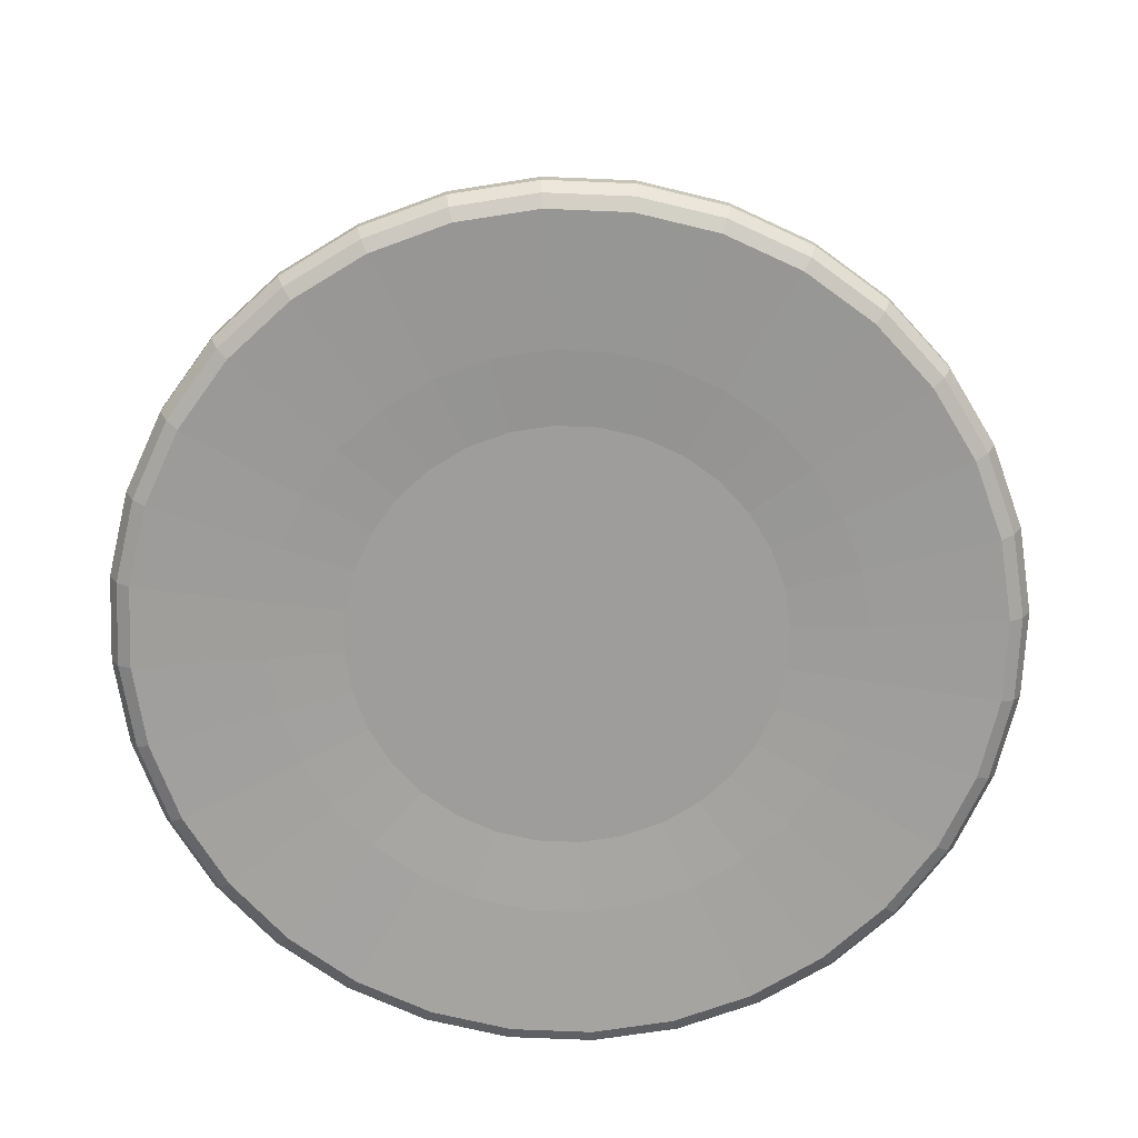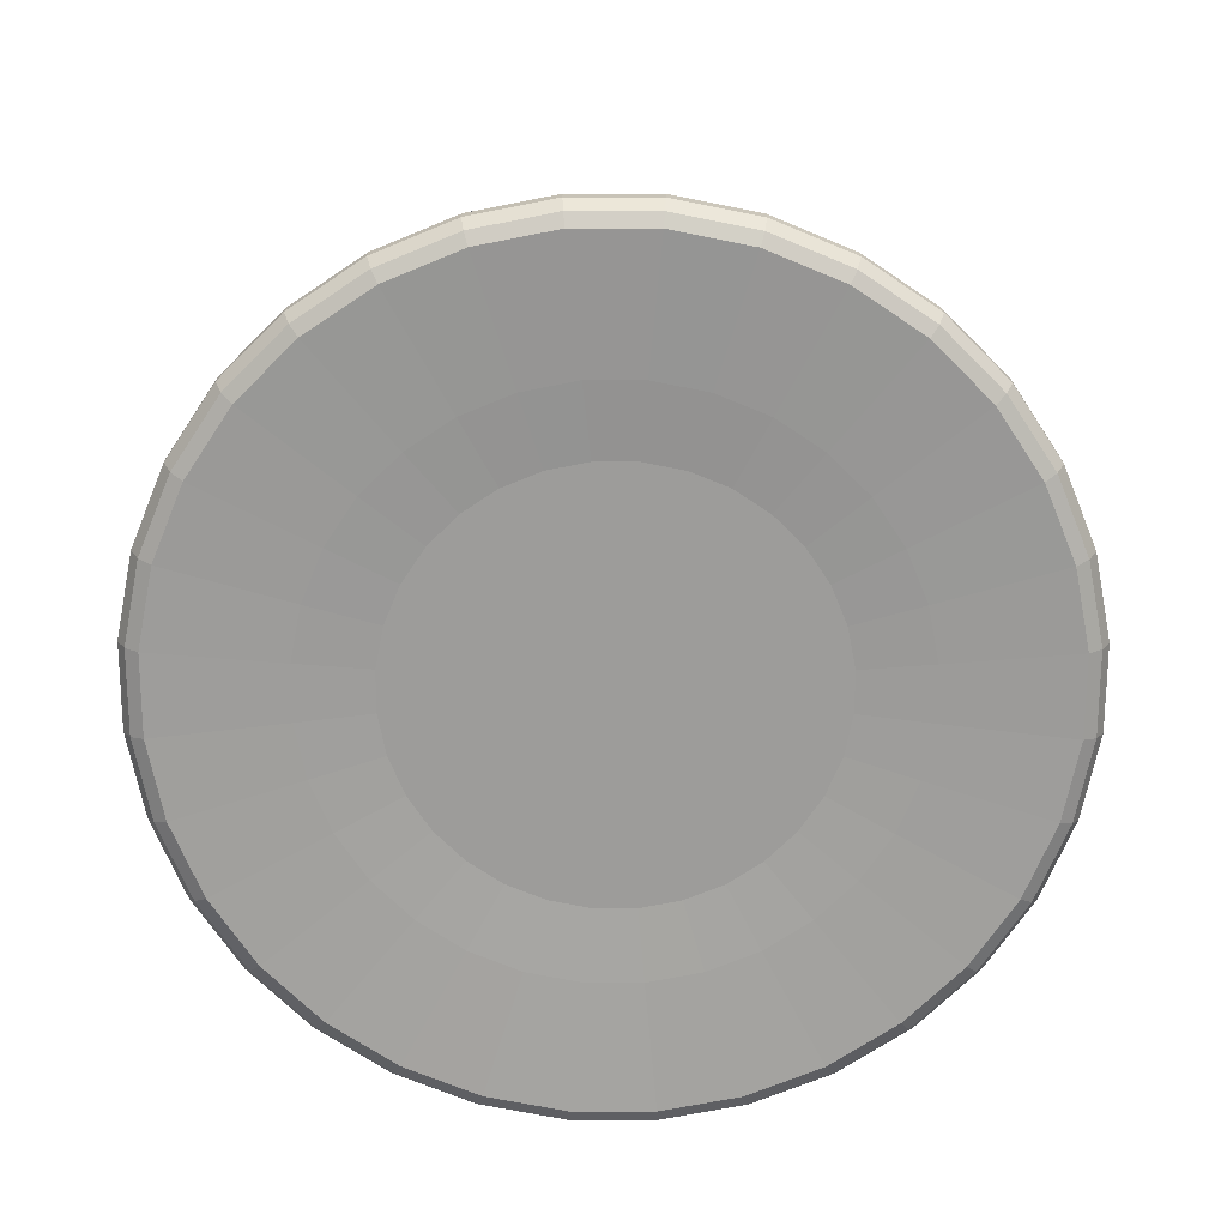
<metadata>
{"format":"obj","ext":"obj","renderer":"f3d","projection":"perspective","resolution":1024,"background":"white","views":[{"elev":-70.6,"azim":-98.0,"up":"+Y"},{"elev":-70.3,"azim":84.3,"up":"+Y"}]}
</metadata>
<code>
o hat_tophat
v -0 -0.4453 -1.411
v -0 1.473 -1.401
v 0.2753 -0.4453 -1.384
v 0.2733 1.473 -1.374
v 0.5401 -0.4453 -1.304
v 0.5361 1.473 -1.294
v 0.784 -0.4453 -1.174
v 0.7784 1.473 -1.165
v 0.9979 -0.4453 -0.998
v 0.9907 1.473 -0.9907
v 1.173 -0.4453 -0.7842
v 1.165 1.473 -0.7784
v 1.304 -0.4453 -0.5402
v 1.294 1.473 -0.5361
v 1.384 -0.4453 -0.2754
v 1.374 1.473 -0.2733
v 1.411 -0.4453 -0.000113
v 1.401 1.473 -0
v 1.384 -0.4453 0.2752
v 1.374 1.473 0.2733
v 1.304 -0.4453 0.5399
v 1.294 1.473 0.5361
v 1.173 -0.4453 0.7839
v 1.165 1.473 0.7784
v 0.9979 -0.4453 0.9978
v 0.9907 1.473 0.9907
v 0.784 -0.4453 1.173
v 0.7784 1.473 1.165
v 0.5401 -0.4453 1.304
v 0.5361 1.473 1.294
v 0.2753 -0.4453 1.384
v 0.2733 1.473 1.374
v -0 -0.4453 1.411
v -0 1.473 1.401
v -0.2753 -0.4453 1.384
v -0.2733 1.473 1.374
v -0.5401 -0.4453 1.304
v -0.5362 1.473 1.294
v -0.784 -0.4453 1.173
v -0.7784 1.473 1.165
v -0.9979 -0.4453 0.9978
v -0.9907 1.473 0.9907
v -1.173 -0.4453 0.7839
v -1.165 1.473 0.7784
v -1.304 -0.4453 0.5399
v -1.294 1.473 0.5361
v -1.384 -0.4453 0.2752
v -1.374 1.473 0.2733
v -1.411 -0.4453 -0.000114
v -1.401 1.473 -1e-06
v -1.384 -0.4453 -0.2754
v -1.374 1.473 -0.2733
v -1.304 -0.4453 -0.5402
v -1.294 1.473 -0.5362
v -1.173 -0.4453 -0.7842
v -1.165 1.473 -0.7784
v -0.9979 -0.4453 -0.998
v -0.9907 1.473 -0.9907
v -0.784 -0.4453 -1.174
v -0.7784 1.473 -1.165
v -0.5401 -0.4453 -1.304
v -0.5361 1.473 -1.294
v -0.2753 -0.4453 -1.384
v -0.2733 1.473 -1.374
v 0 -0.219 -1.31
v 0.2556 -0.219 -1.285
v 0.5014 -0.219 -1.21
v 0.7279 -0.219 -1.089
v 0.9264 -0.219 -0.9265
v 1.089 -0.219 -0.728
v 1.21 -0.219 -0.5015
v 1.285 -0.219 -0.2557
v 1.31 -0.219 -0.000113
v 1.285 -0.219 0.2555
v 1.21 -0.219 0.5012
v 1.089 -0.219 0.7277
v 0.9264 -0.219 0.9263
v 0.7279 -0.219 1.089
v 0.5014 -0.219 1.21
v 0.2556 -0.219 1.285
v -0 -0.219 1.31
v -0.2556 -0.219 1.285
v -0.5014 -0.219 1.21
v -0.7279 -0.219 1.089
v -0.9264 -0.219 0.9263
v -1.089 -0.219 0.7277
v -1.21 -0.219 0.5012
v -1.285 -0.219 0.2555
v -1.31 -0.219 -0.000114
v -1.285 -0.219 -0.2557
v -1.21 -0.219 -0.5015
v -1.089 -0.219 -0.728
v -0.9264 -0.219 -0.9265
v -0.7279 -0.219 -1.089
v -0.5014 -0.219 -1.21
v -0.2556 -0.219 -1.285
v -0 1.387 -1.476
v 0.288 1.387 -1.448
v 0.565 1.387 -1.364
v 0.8203 1.387 -1.228
v 1.044 1.387 -1.044
v 1.228 1.387 -0.8203
v 1.364 1.387 -0.565
v 1.448 1.387 -0.288
v 1.476 1.387 -0
v 1.448 1.387 0.288
v 1.364 1.387 0.565
v 1.228 1.387 0.8203
v 1.044 1.387 1.044
v 0.8203 1.387 1.228
v 0.565 1.387 1.364
v 0.288 1.387 1.448
v -0 1.387 1.476
v -0.288 1.387 1.448
v -0.565 1.387 1.364
v -0.8203 1.387 1.228
v -1.044 1.387 1.044
v -1.228 1.387 0.8203
v -1.364 1.387 0.565
v -1.448 1.387 0.288
v -1.476 1.387 -1e-06
v -1.448 1.387 -0.288
v -1.364 1.387 -0.565
v -1.228 1.387 -0.8203
v -1.044 1.387 -1.044
v -0.8203 1.387 -1.228
v -0.565 1.387 -1.364
v -0.288 1.387 -1.448
v 1.243 2.133 0.3156
v 1.238 2.137 0.323
v 1.233 2.139 0.3308
v 0 -0.4661 -0.9791
v 0.191 -0.4661 -0.9603
v 0.3747 -0.4661 -0.9046
v 0.544 -0.4661 -0.8141
v 0.6923 -0.4661 -0.6923
v 0.8141 -0.4661 -0.544
v 0.9046 -0.4661 -0.3747
v 0.9603 -0.4661 -0.191
v 0.9791 -0.4661 -0
v 0.9603 -0.4661 0.191
v 0.9046 -0.4661 0.3747
v 0.8141 -0.4661 0.544
v 0.6923 -0.4661 0.6923
v 0.544 -0.4661 0.8141
v 0.3747 -0.4661 0.9046
v 0.191 -0.4661 0.9603
v -0 -0.4661 0.9791
v -0.191 -0.4661 0.9603
v -0.3747 -0.4661 0.9046
v -0.544 -0.4661 0.8141
v -0.6923 -0.4661 0.6923
v -0.8141 -0.4661 0.544
v -0.9046 -0.4661 0.3747
v -0.9603 -0.4661 0.191
v -0.9791 -0.4661 -1e-06
v -0.9603 -0.4661 -0.191
v -0.9046 -0.4661 -0.3747
v -0.8141 -0.4661 -0.544
v -0.6923 -0.4661 -0.6923
v -0.544 -0.4661 -0.8141
v -0.3747 -0.4661 -0.9046
v -0.191 -0.4661 -0.9603
v -0 -0.3104 -1.964
v 0.3847 -0.3104 -1.926
v 0.7547 -0.3104 -1.814
v 1.096 -0.3104 -1.632
v 1.394 -0.3104 -1.386
v 1.64 -0.3104 -1.088
v 1.822 -0.3104 -0.7467
v 1.934 -0.3104 -0.3767
v 1.972 -0.3104 0.007987
v 1.934 -0.3104 0.3927
v 1.822 -0.3104 0.7627
v 1.64 -0.3104 1.104
v 1.394 -0.3104 1.402
v 1.096 -0.3104 1.648
v 0.7547 -0.3104 1.83
v 0.3847 -0.3104 1.942
v -1e-06 -0.3104 1.98
v -0.3847 -0.3104 1.942
v -0.7547 -0.3104 1.83
v -1.096 -0.3104 1.648
v -1.394 -0.3104 1.402
v -1.64 -0.3104 1.104
v -1.822 -0.3104 0.7627
v -1.934 -0.3104 0.3927
v -1.972 -0.3104 0.007985
v -1.934 -0.3104 -0.3767
v -1.822 -0.3104 -0.7467
v -1.64 -0.3104 -1.088
v -1.394 -0.3104 -1.386
v -1.096 -0.3104 -1.632
v -0.7547 -0.3104 -1.814
v -0.3847 -0.3104 -1.926
v -0 -0.4863 -1.976
v 0.387 -0.4863 -1.938
v 0.7592 -0.4863 -1.825
v 1.102 -0.4863 -1.642
v 1.403 -0.4863 -1.395
v 1.65 -0.4863 -1.094
v 1.833 -0.4863 -0.7512
v 1.946 -0.4863 -0.3791
v 1.984 -0.4863 0.007987
v 1.946 -0.4863 0.395
v 1.833 -0.4863 0.7672
v 1.65 -0.4863 1.11
v 1.403 -0.4863 1.411
v 1.102 -0.4863 1.658
v 0.7592 -0.4863 1.841
v 0.387 -0.4863 1.954
v -1e-06 -0.4863 1.992
v -0.387 -0.4863 1.954
v -0.7592 -0.4863 1.841
v -1.102 -0.4863 1.658
v -1.403 -0.4863 1.411
v -1.65 -0.4863 1.11
v -1.833 -0.4863 0.7672
v -1.946 -0.4863 0.395
v -1.984 -0.4863 0.007985
v -1.946 -0.4863 -0.3791
v -1.833 -0.4863 -0.7512
v -1.65 -0.4863 -1.094
v -1.403 -0.4863 -1.395
v -1.102 -0.4863 -1.642
v -0.7592 -0.4863 -1.825
v -0.387 -0.4863 -1.938
v 1.124 -0.3451 -1.675
v 1.124 -0.4179 -1.675
v 0.7745 -0.4179 -1.862
v 0.7745 -0.3451 -1.862
v 1.431 -0.3451 1.439
v 1.431 -0.4179 1.439
v 1.683 -0.4179 1.132
v 1.683 -0.3451 1.132
v -1.683 -0.3451 1.132
v -1.683 -0.4179 1.132
v -1.431 -0.4179 1.439
v -1.431 -0.3451 1.439
v -0.7745 -0.3451 -1.862
v -0.7745 -0.4179 -1.862
v -1.124 -0.4179 -1.675
v -1.124 -0.3451 -1.675
v 2.024 -0.3451 0.007987
v 2.024 -0.4179 0.007987
v 1.985 -0.4179 -0.3869
v 1.985 -0.3451 -0.3869
v -0.3948 -0.3451 1.993
v -0.3948 -0.4179 1.993
v -1e-06 -0.4179 2.032
v -1e-06 -0.3451 2.032
v -1.87 -0.3451 -0.7665
v -1.87 -0.4179 -0.7665
v -1.985 -0.4179 -0.3869
v -1.985 -0.3451 -0.3869
v 1.431 -0.3451 -1.423
v 1.431 -0.4179 -1.423
v 1.124 -0.3451 1.691
v 1.124 -0.4179 1.691
v -1.87 -0.3451 0.7825
v -1.87 -0.4179 0.7825
v -0.3948 -0.3451 -1.977
v -0.3948 -0.4179 -1.977
v 1.985 -0.3451 0.4028
v 1.985 -0.4179 0.4028
v -0.7745 -0.3451 1.878
v -0.7745 -0.4179 1.878
v -1.683 -0.3451 -1.116
v -1.683 -0.4179 -1.116
v 1.683 -0.3451 -1.116
v 1.683 -0.4179 -1.116
v 0.7745 -0.3451 1.878
v 0.7745 -0.4179 1.878
v -1.985 -0.3451 0.4028
v -1.985 -0.4179 0.4028
v 0.3948 -0.3451 -1.977
v 0.3948 -0.4179 -1.977
v -0 -0.4179 -2.016
v -0 -0.3451 -2.016
v 1.87 -0.3451 0.7825
v 1.87 -0.4179 0.7825
v -1.124 -0.3451 1.691
v -1.124 -0.4179 1.691
v -1.431 -0.3451 -1.423
v -1.431 -0.4179 -1.423
v 1.87 -0.3451 -0.7665
v 1.87 -0.4179 -0.7665
v 0.3948 -0.3451 1.993
v 0.3948 -0.4179 1.993
v -2.024 -0.3451 0.007985
v -2.024 -0.4179 0.007985
v -1.547 -0.4133 0.3115
v -1.868 -0.3299 0.3774
v 0.6037 -0.4133 1.461
v 0.7287 -0.3299 1.765
v 1.312 -0.4133 -0.8728
v 1.583 -0.3299 -1.052
v -0.3078 -0.4133 -1.544
v -0.3715 -0.3299 -1.862
v -1.458 -0.4133 0.6075
v -1.759 -0.3299 0.7346
v 0.8765 -0.4133 1.316
v 1.058 -0.3299 1.589
v 1.116 -0.4133 -1.112
v 1.346 -0.3299 -1.341
v -0.6037 -0.4133 -1.454
v -0.7287 -0.3299 -1.753
v -1.312 -0.4133 0.8803
v -1.583 -0.3299 1.064
v 1.116 -0.4133 1.119
v 1.346 -0.3299 1.352
v 0.8765 -0.4133 -1.308
v 1.058 -0.3299 -1.577
v -1.346 -0.3299 -1.341
v -1.116 -0.4133 -1.112
v -0.8765 -0.4133 -1.308
v -1.058 -0.3299 -1.577
v -1.058 -0.3299 1.589
v -0.8765 -0.4133 1.316
v -1.116 -0.4133 1.119
v -1.346 -0.3299 1.352
v 1.759 -0.3299 0.7346
v 1.458 -0.4133 0.6075
v 1.312 -0.4133 0.8803
v 1.583 -0.3299 1.064
v 0.3715 -0.3299 -1.862
v 0.3078 -0.4133 -1.544
v 0.6037 -0.4133 -1.454
v 0.7287 -0.3299 -1.753
v -0 -0.4133 -1.574
v -0 -0.3299 -1.898
v 1.458 -0.4133 -0.6
v 1.759 -0.3299 -0.7228
v 0.3078 -0.4133 1.551
v 0.3715 -0.3299 1.873
v -1.578 -0.4133 0.003756
v -1.904 -0.3299 0.005896
v 1.547 -0.4133 -0.304
v 1.868 -0.3299 -0.3656
v -1e-06 -0.4133 1.581
v -1e-06 -0.3299 1.91
v -1.547 -0.4133 -0.304
v -1.868 -0.3299 -0.3656
v 1.578 -0.4133 0.003757
v 1.904 -0.3299 0.005897
v -0.3078 -0.4133 1.551
v -0.3715 -0.3299 1.873
v -1.458 -0.4133 -0.6
v -1.759 -0.3299 -0.7228
v 1.547 -0.4133 0.3115
v 1.868 -0.3299 0.3774
v -0.6037 -0.4133 1.461
v -0.7287 -0.3299 1.765
v -1.312 -0.4133 -0.8728
v -1.583 -0.3299 -1.052
v -1.886 -0.5192 -0.3677
v -1.923 -0.5192 0.007483
v -1.886 -0.5192 0.3827
v -1.777 -0.5192 0.7434
v -1.599 -0.5192 1.076
v -1.36 -0.5192 1.367
v -1.068 -0.5192 1.606
v -0.7359 -0.5192 1.784
v -0.3752 -0.5192 1.894
v -1e-06 -0.5192 1.931
v 0.3752 -0.5192 1.894
v 0.7359 -0.5192 1.784
v 1.068 -0.5192 1.606
v -1.777 -0.5192 -0.7285
v -1.599 -0.5192 -1.061
v -0 -0.5192 -1.916
v 0.3752 -0.5192 -1.879
v -1.36 -0.5192 -1.352
v 0.7359 -0.5192 -1.769
v -1.068 -0.5192 -1.592
v 1.068 -0.5192 -1.592
v -0.7359 -0.5192 -1.769
v 1.36 -0.5192 -1.352
v -0.3752 -0.5192 -1.879
v 1.599 -0.5192 -1.061
v 1.777 -0.5192 -0.7285
v 1.886 -0.5192 -0.3677
v 1.923 -0.5192 0.007484
v 1.886 -0.5192 0.3827
v 1.777 -0.5192 0.7434
v 1.599 -0.5192 1.076
v 1.36 -0.5192 1.367
v -1.292 -0.489 -0.2533
v -1.318 -0.489 0.003778
v -1.292 -0.489 0.2608
v -1.217 -0.489 0.508
v -1.096 -0.489 0.7358
v -0.9316 -0.489 0.9354
v -0.732 -0.489 1.099
v -0.5042 -0.489 1.221
v -0.257 -0.489 1.296
v -0 -0.489 1.321
v 0.257 -0.489 1.296
v 0.5042 -0.489 1.221
v -1.217 -0.489 -0.5004
v -1.096 -0.489 -0.7282
v 0.257 -0.489 -1.288
v -0.9316 -0.489 -0.9279
v 0.5042 -0.489 -1.213
v -0.732 -0.489 -1.092
v 0.732 -0.489 -1.092
v -0.5042 -0.489 -1.213
v 0.9316 -0.489 -0.9279
v -0.257 -0.489 -1.288
v 1.096 -0.489 -0.7282
v 1.217 -0.489 -0.5004
v 1.292 -0.489 -0.2533
v 1.318 -0.489 0.003779
v 1.292 -0.489 0.2608
v 1.217 -0.489 0.508
v 1.096 -0.489 0.7358
v 0.9316 -0.489 0.9354
v 0.732 -0.489 1.099
v -0 -0.489 -1.314
f 97 2 4 98
f 98 4 6 99
f 99 6 8 100
f 100 8 10 101
f 101 10 12 102
f 102 12 14 103
f 103 14 16 104
f 104 16 18 105
f 105 18 20 106
f 106 20 22 107
f 107 22 24 108
f 108 24 26 109
f 109 26 28 110
f 110 28 30 111
f 111 30 32 112
f 112 32 34 113
f 113 34 36 114
f 114 36 38 115
f 115 38 40 116
f 116 40 42 117
f 117 42 44 118
f 118 44 46 119
f 119 46 48 120
f 120 48 50 121
f 121 50 52 122
f 122 52 54 123
f 123 54 56 124
f 124 56 58 125
f 125 58 60 126
f 126 60 62 127
f 4 2 64 62 60 58 56 54 52 50 48 46 44 42 40 38 36 34 32 30 28 26 24 22 20 18 16 14 12 10 8 6
f 127 62 64 128
f 128 64 2 97
f 370 369 222 223
f 63 96 65 1
f 61 95 96 63
f 59 94 95 61
f 57 93 94 59
f 55 92 93 57
f 53 91 92 55
f 51 90 91 53
f 49 89 90 51
f 47 88 89 49
f 45 87 88 47
f 43 86 87 45
f 41 85 86 43
f 39 84 85 41
f 37 83 84 39
f 35 82 83 37
f 33 81 82 35
f 31 80 81 33
f 29 79 80 31
f 27 78 79 29
f 25 77 78 27
f 23 76 77 25
f 21 75 76 23
f 19 74 75 21
f 17 73 74 19
f 15 72 73 17
f 13 71 72 15
f 11 70 71 13
f 9 69 70 11
f 7 68 69 9
f 5 67 68 7
f 3 66 67 5
f 1 65 66 3
f 96 128 97 65
f 95 127 128 96
f 94 126 127 95
f 93 125 126 94
f 92 124 125 93
f 91 123 124 92
f 90 122 123 91
f 89 121 122 90
f 88 120 121 89
f 87 119 120 88
f 86 118 119 87
f 85 117 118 86
f 84 116 117 85
f 83 115 116 84
f 82 114 115 83
f 81 113 114 82
f 80 112 113 81
f 79 111 112 80
f 78 110 111 79
f 77 109 110 78
f 76 108 109 77
f 75 107 108 76
f 74 106 107 75
f 73 105 106 74
f 72 104 105 73
f 71 103 104 72
f 70 102 103 71
f 69 101 102 70
f 68 100 101 69
f 67 99 100 68
f 66 98 99 67
f 65 97 98 66
f 132 133 134 135 136 137 138 139 140 141 142 143 144 145 146 147 148 149 150 151 152 153 154 155 156 157 158 159 160 161 162 163
f 295 335 179 178
f 369 356 221 222
f 297 333 170 169
f 299 331 164 195
f 356 357 220 221
f 301 293 187 186
f 357 358 219 220
f 303 295 178 177
f 358 359 218 219
f 305 297 169 168
f 307 299 195 194
f 359 360 217 218
f 309 301 186 185
f 360 361 216 217
f 311 303 177 176
f 361 362 215 216
f 313 305 168 167
f 317 307 194 193
f 362 363 214 215
f 321 309 185 184
f 363 364 213 214
f 325 311 176 175
f 364 365 212 213
f 329 313 167 166
f 314 317 193 192
f 365 366 211 212
f 318 321 184 183
f 366 367 210 211
f 322 325 175 174
f 367 368 209 210
f 326 329 166 165
f 230 229 199 198
f 234 233 208 207
f 238 237 217 216
f 242 241 226 225
f 246 245 204 203
f 250 249 213 212
f 254 253 222 221
f 229 257 200 199
f 233 259 209 208
f 237 261 218 217
f 241 263 227 226
f 245 265 205 204
f 249 267 214 213
f 253 269 223 222
f 257 271 201 200
f 259 273 210 209
f 261 275 219 218
f 278 277 197 196
f 263 278 196 227
f 265 281 206 205
f 267 283 215 214
f 269 285 224 223
f 271 287 202 201
f 273 289 211 210
f 275 291 220 219
f 277 230 198 197
f 281 234 207 206
f 283 238 216 215
f 285 242 225 224
f 287 246 203 202
f 289 250 212 211
f 291 254 221 220
f 372 371 196 197
f 293 337 188 187
f 373 370 223 224
f 374 372 197 198
f 333 339 171 170
f 375 373 224 225
f 376 374 198 199
f 335 341 180 179
f 377 375 225 226
f 378 376 199 200
f 337 343 189 188
f 379 377 226 227
f 380 378 200 201
f 339 345 172 171
f 371 379 227 196
f 381 380 201 202
f 341 347 181 180
f 382 381 202 203
f 343 349 190 189
f 383 382 203 204
f 345 351 173 172
f 384 383 204 205
f 347 353 182 181
f 331 326 165 164
f 385 384 205 206
f 349 355 191 190
f 386 385 206 207
f 351 322 174 173
f 387 386 207 208
f 353 318 183 182
f 368 387 208 209
f 355 314 192 191
f 188 189 255 290
f 290 255 254 291
f 179 180 251 288
f 288 251 250 289
f 170 171 247 286
f 286 247 246 287
f 192 193 243 284
f 284 243 242 285
f 183 184 239 282
f 282 239 238 283
f 174 175 235 280
f 280 235 234 281
f 165 166 231 276
f 276 231 230 277
f 187 188 290 274
f 274 290 291 275
f 178 179 288 272
f 272 288 289 273
f 169 170 286 270
f 270 286 287 271
f 191 192 284 268
f 268 284 285 269
f 182 183 282 266
f 266 282 283 267
f 173 174 280 264
f 264 280 281 265
f 195 164 279 262
f 262 279 278 263
f 164 165 276 279
f 279 276 277 278
f 186 187 274 260
f 260 274 275 261
f 177 178 272 258
f 258 272 273 259
f 168 169 270 256
f 256 270 271 257
f 190 191 268 252
f 252 268 269 253
f 181 182 266 248
f 248 266 267 249
f 172 173 264 244
f 244 264 265 245
f 194 195 262 240
f 240 262 263 241
f 185 186 260 236
f 236 260 261 237
f 176 177 258 232
f 232 258 259 233
f 167 168 256 228
f 228 256 257 229
f 189 190 252 255
f 255 252 253 254
f 180 181 248 251
f 251 248 249 250
f 171 172 244 247
f 247 244 245 246
f 193 194 240 243
f 243 240 241 242
f 184 185 236 239
f 239 236 237 238
f 175 176 232 235
f 235 232 233 234
f 166 167 228 231
f 231 228 229 230
f 55 57 315 354
f 354 315 314 355
f 37 39 319 352
f 352 319 318 353
f 19 21 323 350
f 350 323 322 351
f 53 55 354 348
f 348 354 355 349
f 1 3 327 330
f 330 327 326 331
f 35 37 352 346
f 346 352 353 347
f 17 19 350 344
f 344 350 351 345
f 51 53 348 342
f 342 348 349 343
f 33 35 346 340
f 340 346 347 341
f 15 17 344 338
f 338 344 345 339
f 49 51 342 336
f 336 342 343 337
f 31 33 340 334
f 334 340 341 335
f 13 15 338 332
f 332 338 339 333
f 47 49 336 292
f 292 336 337 293
f 3 5 328 327
f 327 328 329 326
f 21 23 324 323
f 323 324 325 322
f 39 41 320 319
f 319 320 321 318
f 57 59 316 315
f 315 316 317 314
f 5 7 312 328
f 328 312 313 329
f 23 25 310 324
f 324 310 311 325
f 41 43 308 320
f 320 308 309 321
f 59 61 306 316
f 316 306 307 317
f 7 9 304 312
f 312 304 305 313
f 25 27 302 310
f 310 302 303 311
f 43 45 300 308
f 308 300 301 309
f 61 63 298 306
f 306 298 299 307
f 9 11 296 304
f 304 296 297 305
f 27 29 294 302
f 302 294 295 303
f 45 47 292 300
f 300 292 293 301
f 63 1 330 298
f 298 330 331 299
f 11 13 332 296
f 296 332 333 297
f 29 31 334 294
f 294 334 335 295
f 418 417 387 368
f 417 416 386 387
f 416 415 385 386
f 415 414 384 385
f 414 413 383 384
f 413 412 382 383
f 412 411 381 382
f 411 410 380 381
f 419 409 379 371
f 410 408 378 380
f 409 407 377 379
f 408 406 376 378
f 407 405 375 377
f 406 404 374 376
f 405 403 373 375
f 404 402 372 374
f 403 401 370 373
f 402 419 371 372
f 399 418 368 367
f 398 399 367 366
f 397 398 366 365
f 396 397 365 364
f 395 396 364 363
f 394 395 363 362
f 393 394 362 361
f 392 393 361 360
f 391 392 360 359
f 390 391 359 358
f 389 390 358 357
f 388 389 357 356
f 400 388 356 369
f 401 400 369 370
f 159 158 400 401
f 158 157 388 400
f 157 156 389 388
f 156 155 390 389
f 155 154 391 390
f 154 153 392 391
f 153 152 393 392
f 152 151 394 393
f 151 150 395 394
f 150 149 396 395
f 149 148 397 396
f 148 147 398 397
f 147 146 399 398
f 146 145 418 399
f 133 132 419 402
f 160 159 401 403
f 134 133 402 404
f 161 160 403 405
f 135 134 404 406
f 162 161 405 407
f 136 135 406 408
f 163 162 407 409
f 137 136 408 410
f 132 163 409 419
f 138 137 410 411
f 139 138 411 412
f 140 139 412 413
f 141 140 413 414
f 142 141 414 415
f 143 142 415 416
f 144 143 416 417
f 145 144 417 418
l 129 130
l 130 131

</code>
